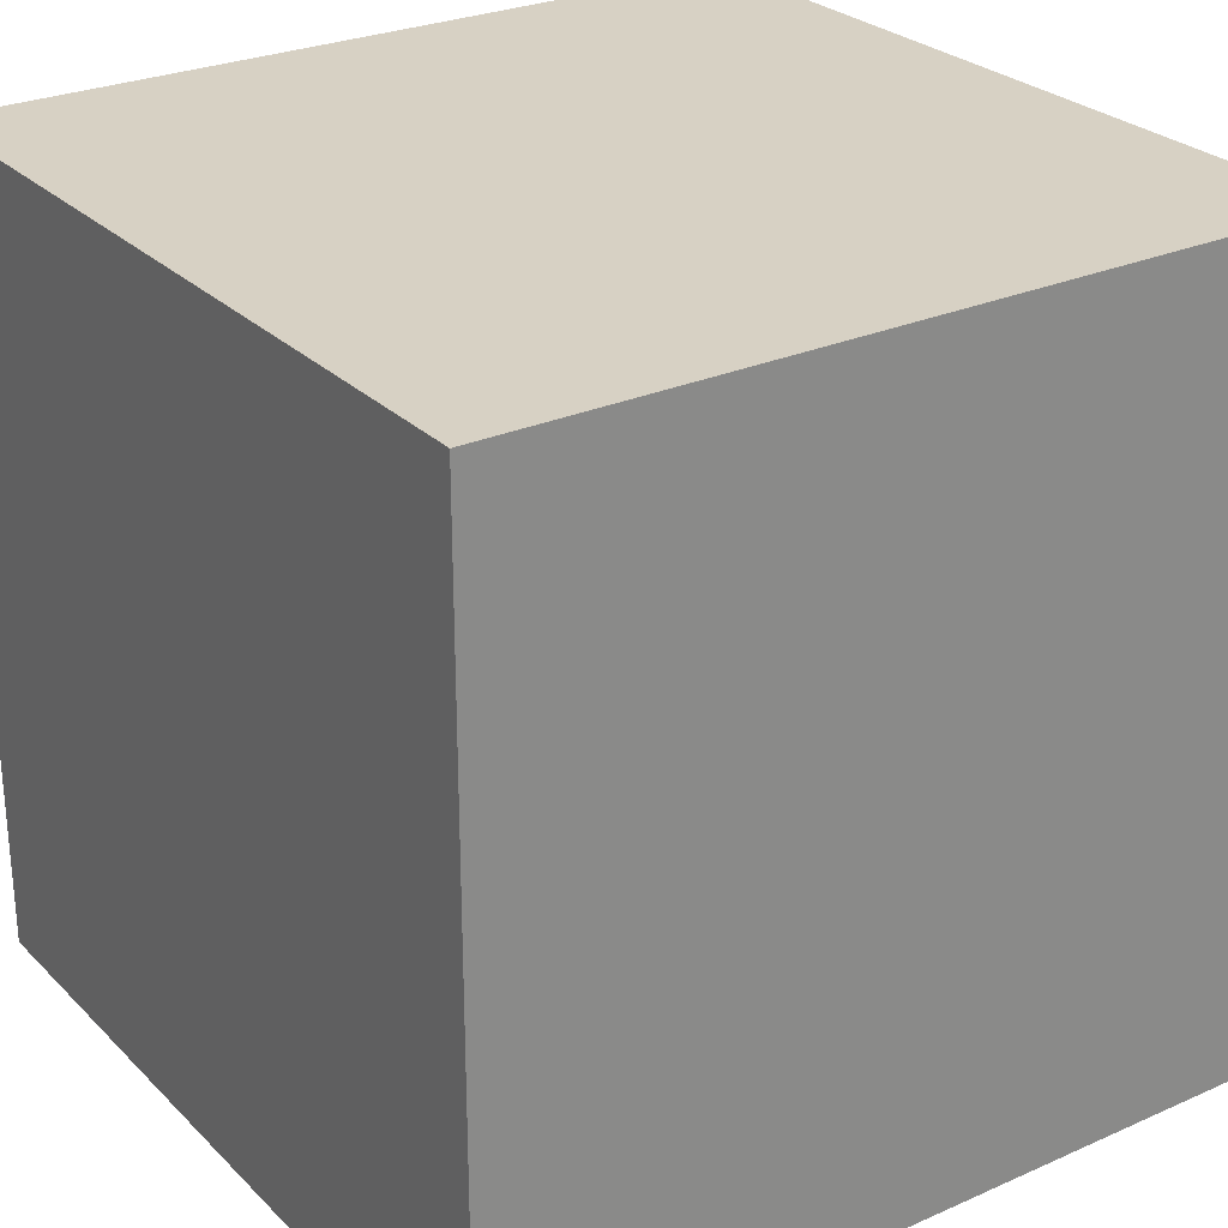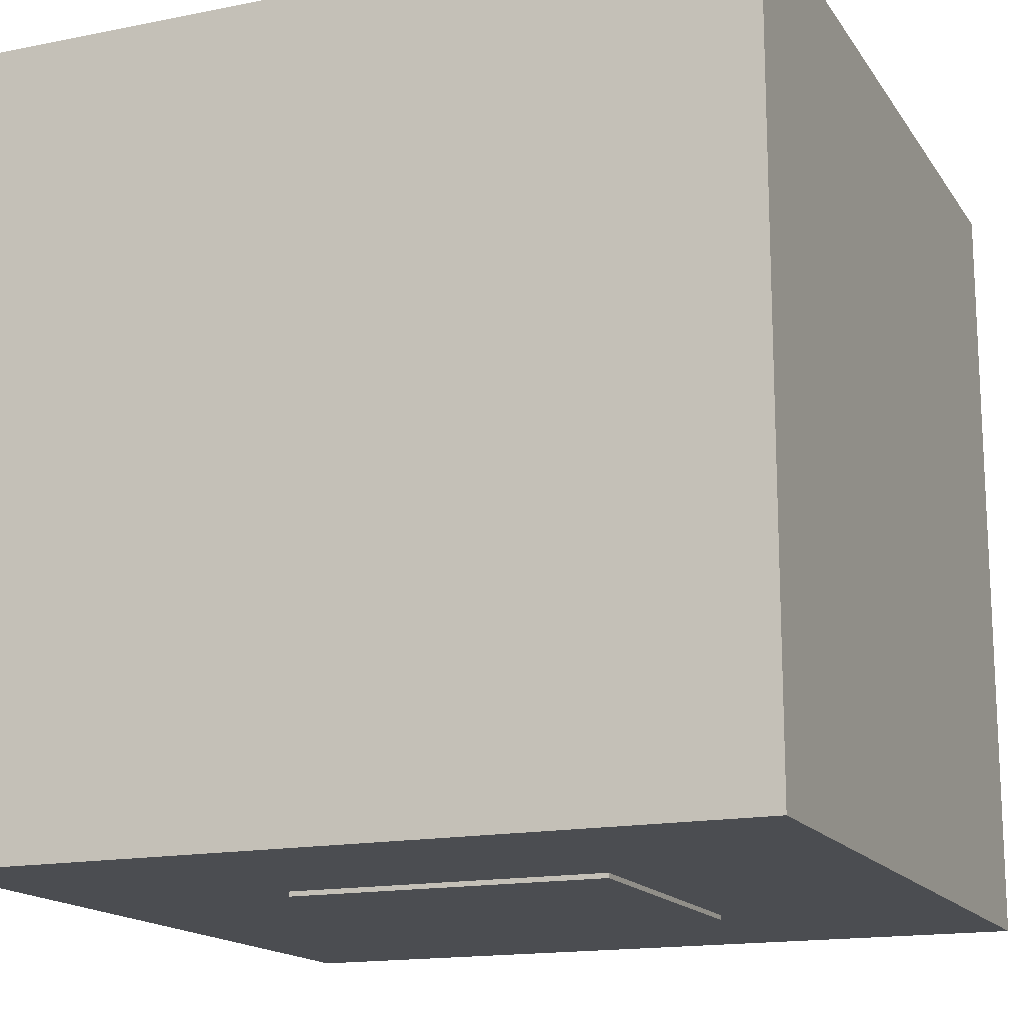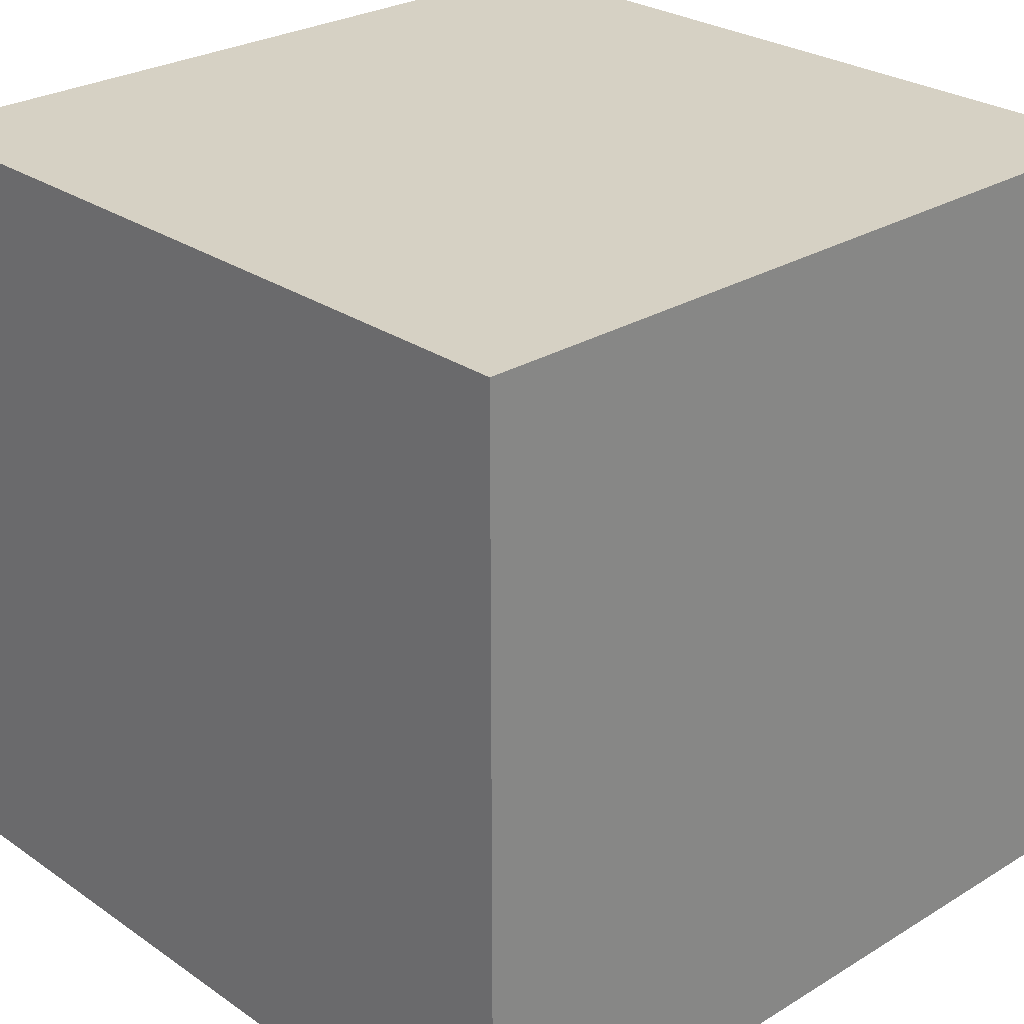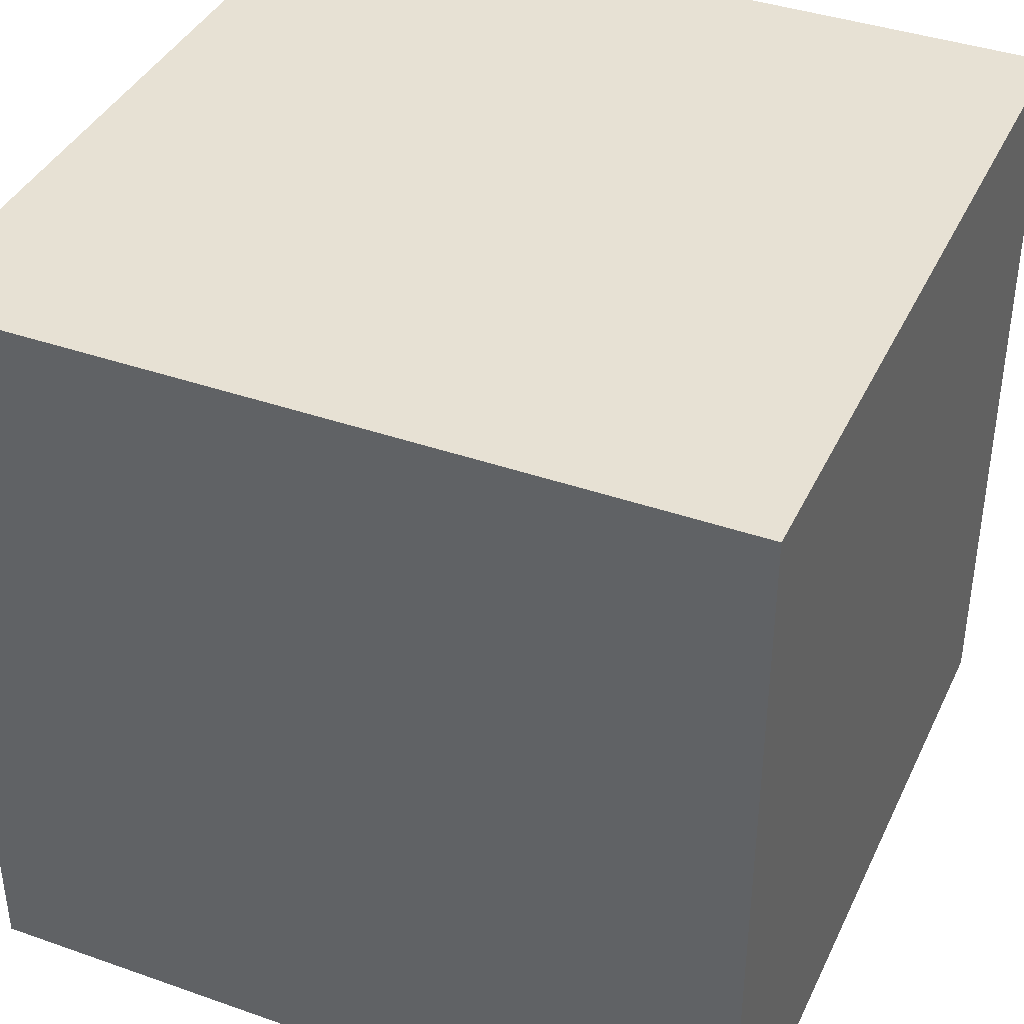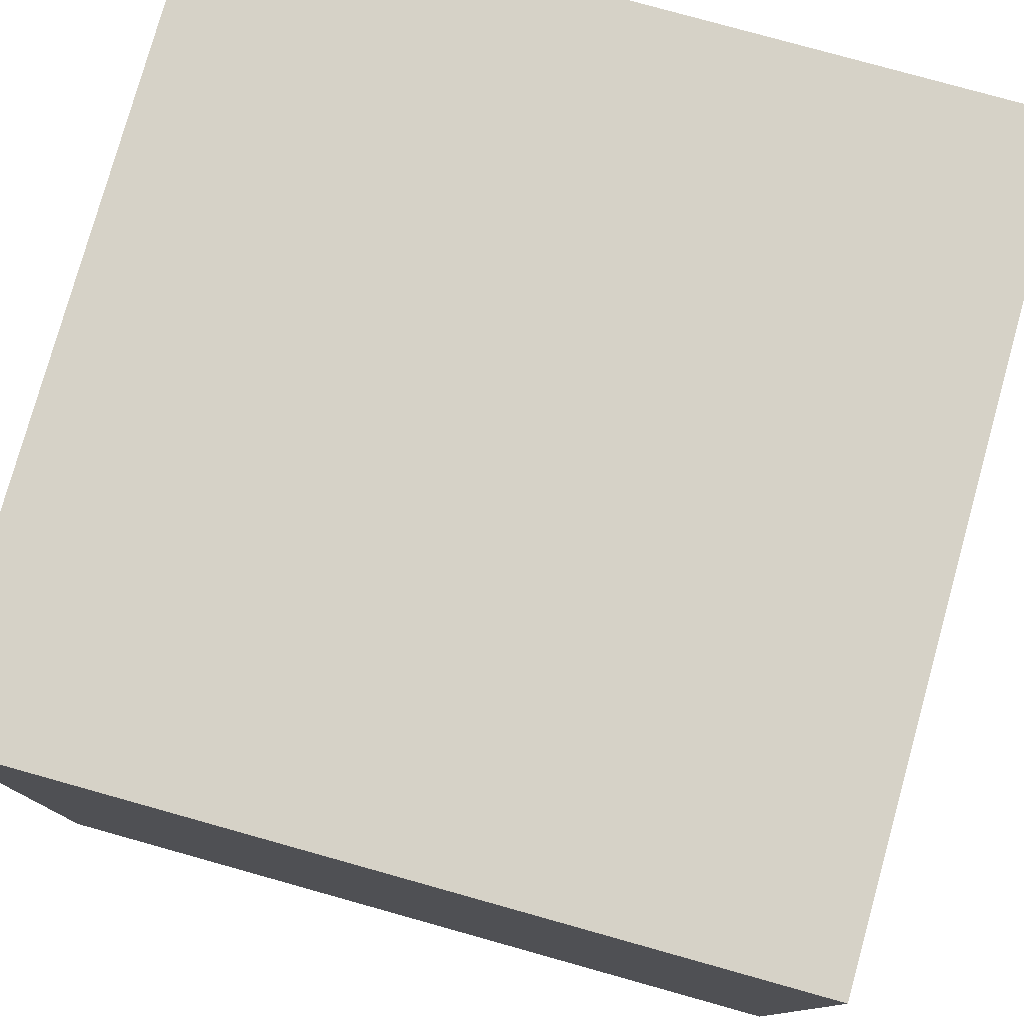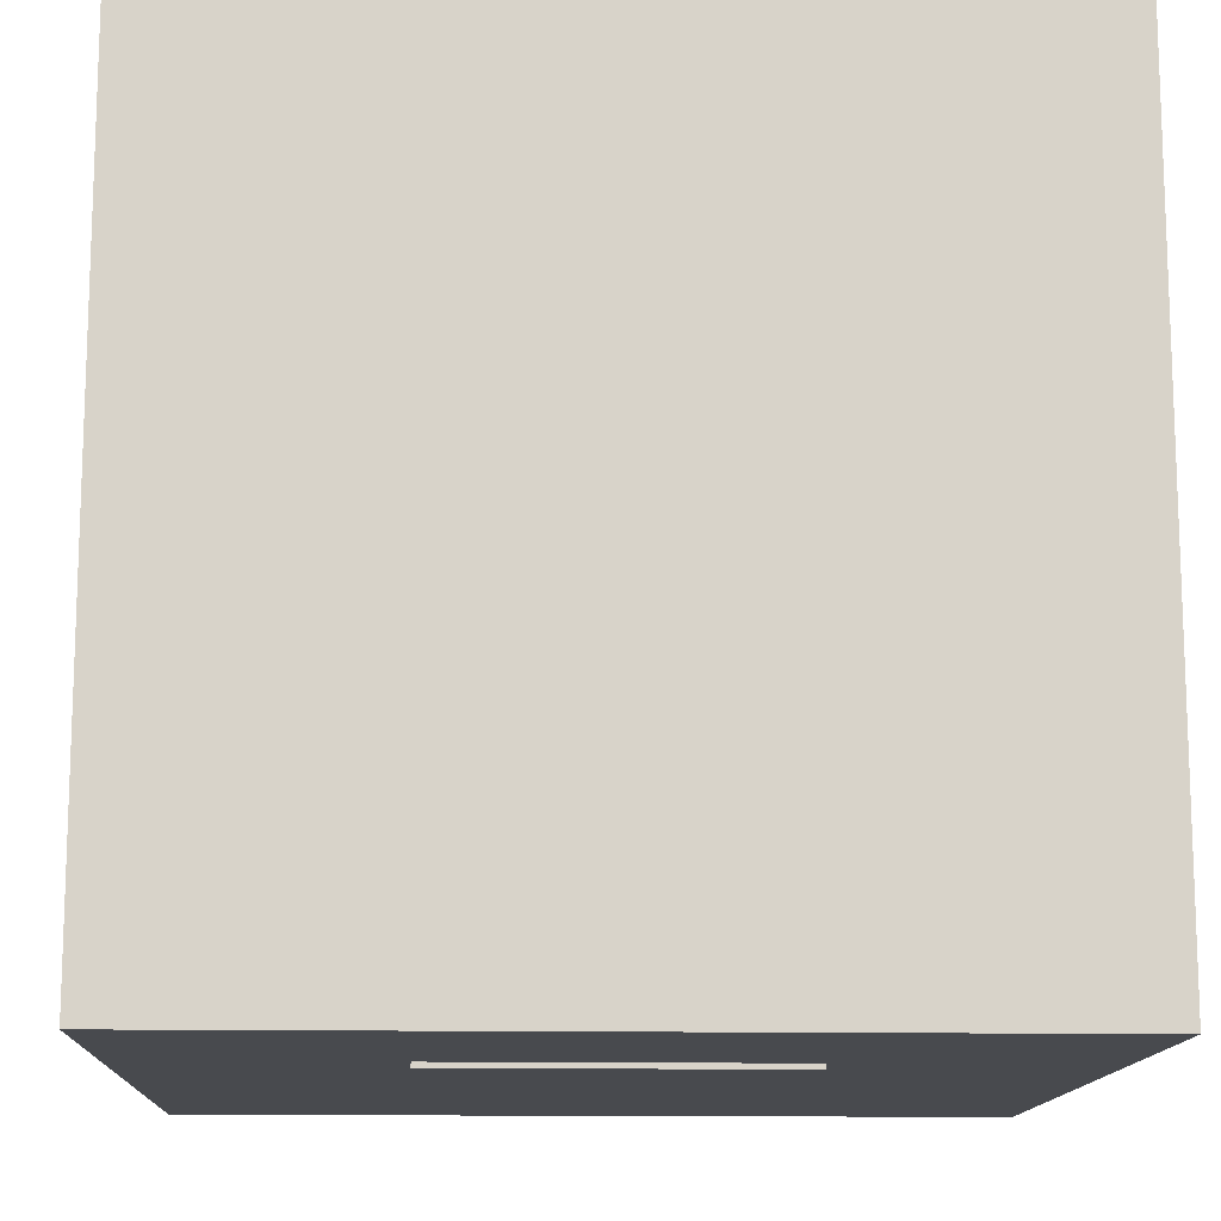
<metadata>
{"format":"obj","ext":"obj","renderer":"f3d","projection":"perspective","resolution":1024,"background":"white","views":[{"elev":27.1,"azim":-34.4,"up":"+Y"},{"elev":-16.0,"azim":22.6,"up":"+Y"},{"elev":27.0,"azim":-133.3,"up":"+Y"},{"elev":39.4,"azim":113.6,"up":"+Y"},{"elev":78.5,"azim":-164.4,"up":"+Z"},{"elev":-13.3,"azim":177.6,"up":"+Y"}]}
</metadata>
<code>
o Panneau_Cube.071
v -0.6377 -0.01913 0.6377
v -0.6377 0.01913 0.6377
v -0.6377 -0.01913 -0.6377
v -0.6377 0.01913 -0.6377
v 0.6377 -0.01913 0.6377
v 0.6377 0.01913 0.6377
v 0.6377 -0.01913 -0.6377
v 0.6377 0.01913 -0.6377
f 1 2 4 3
f 3 4 8 7
f 7 8 6 5
f 5 6 2 1
f 3 7 5 1
f 8 4 2 6
o cBox_Panel_Cube.087
v -1.584 0 1.584
v -1.584 3.168 1.584
v -1.584 0 -1.584
v -1.584 3.168 -1.584
v 1.584 0 1.584
v 1.584 3.168 1.584
v 1.584 0 -1.584
v 1.584 3.168 -1.584
f 9 10 12 11
f 11 12 16 15
f 15 16 14 13
f 13 14 10 9
f 11 15 13 9
f 16 12 10 14

</code>
